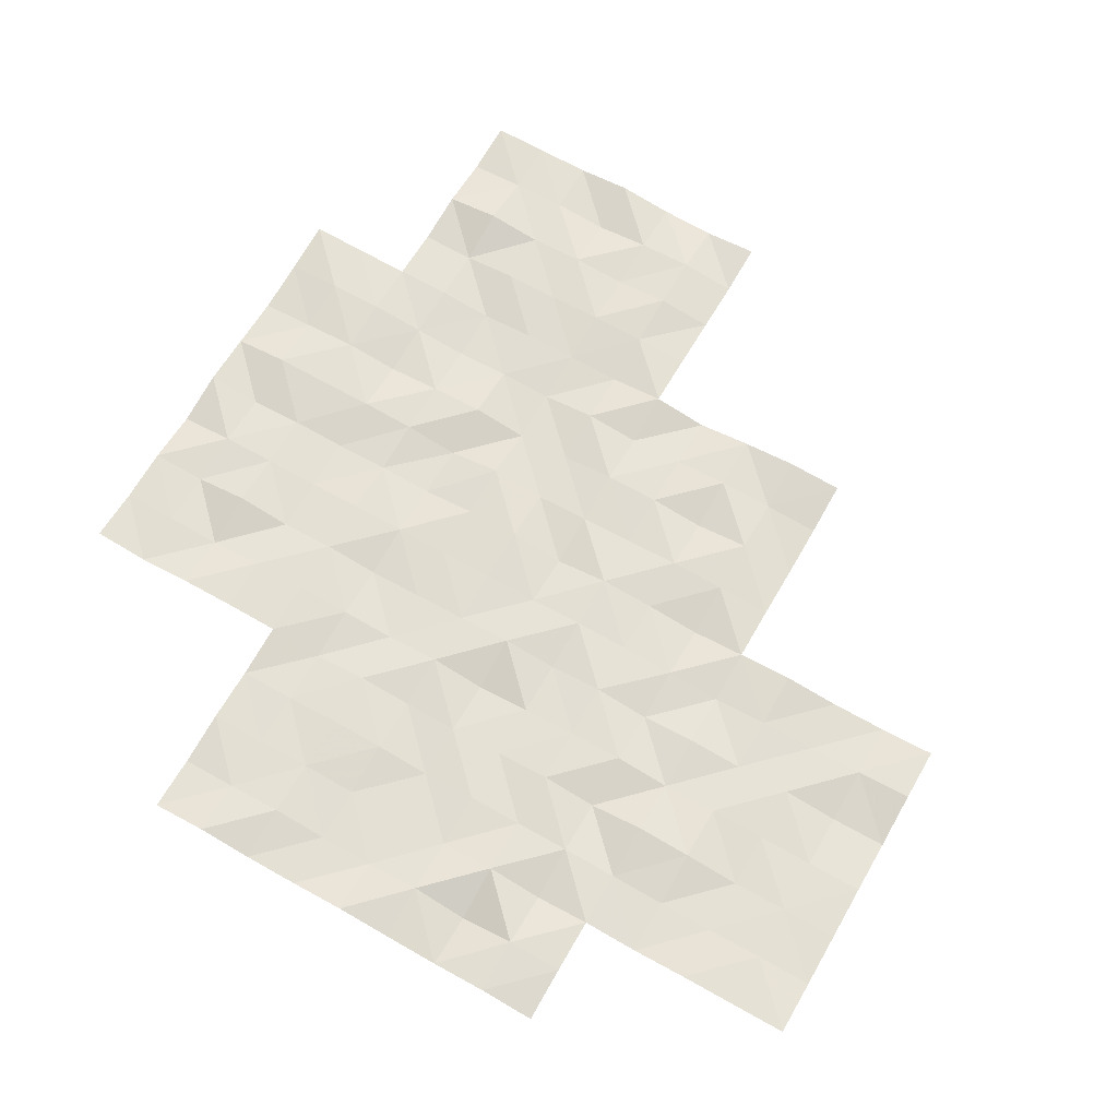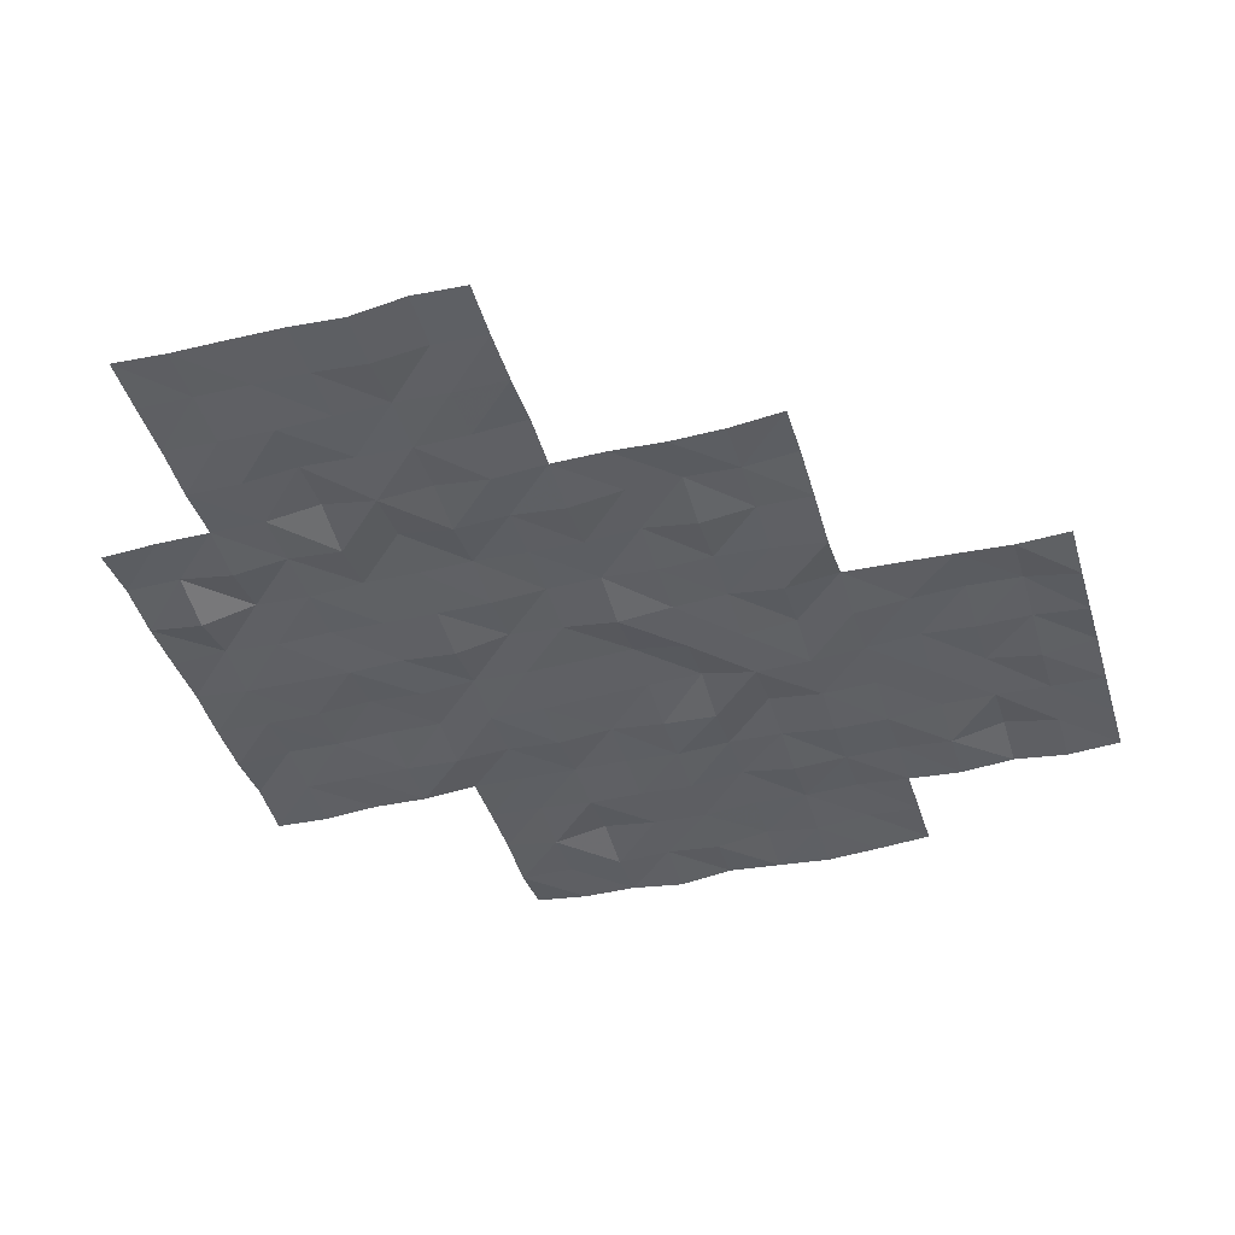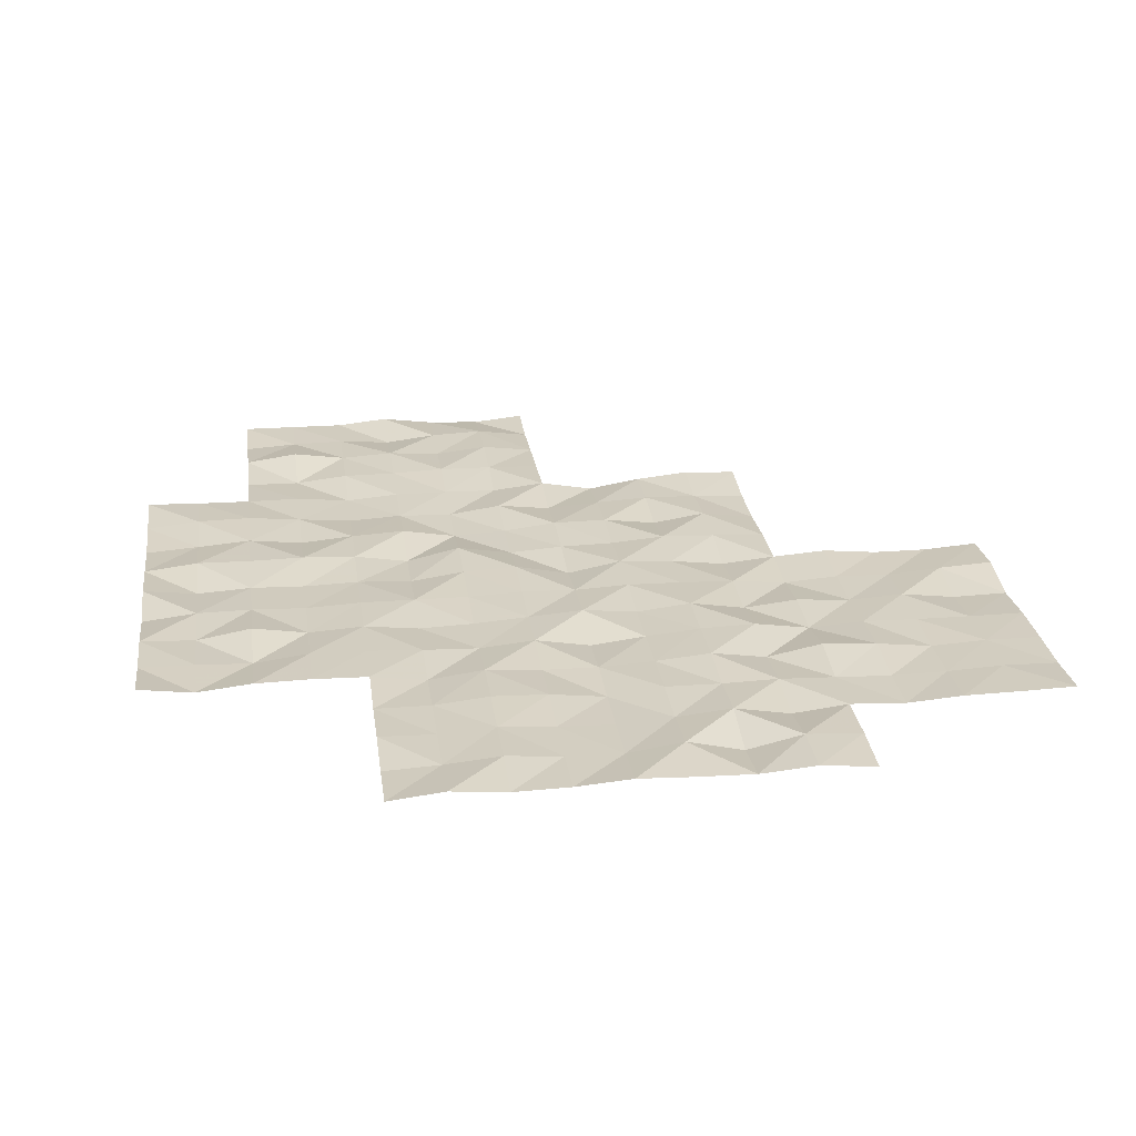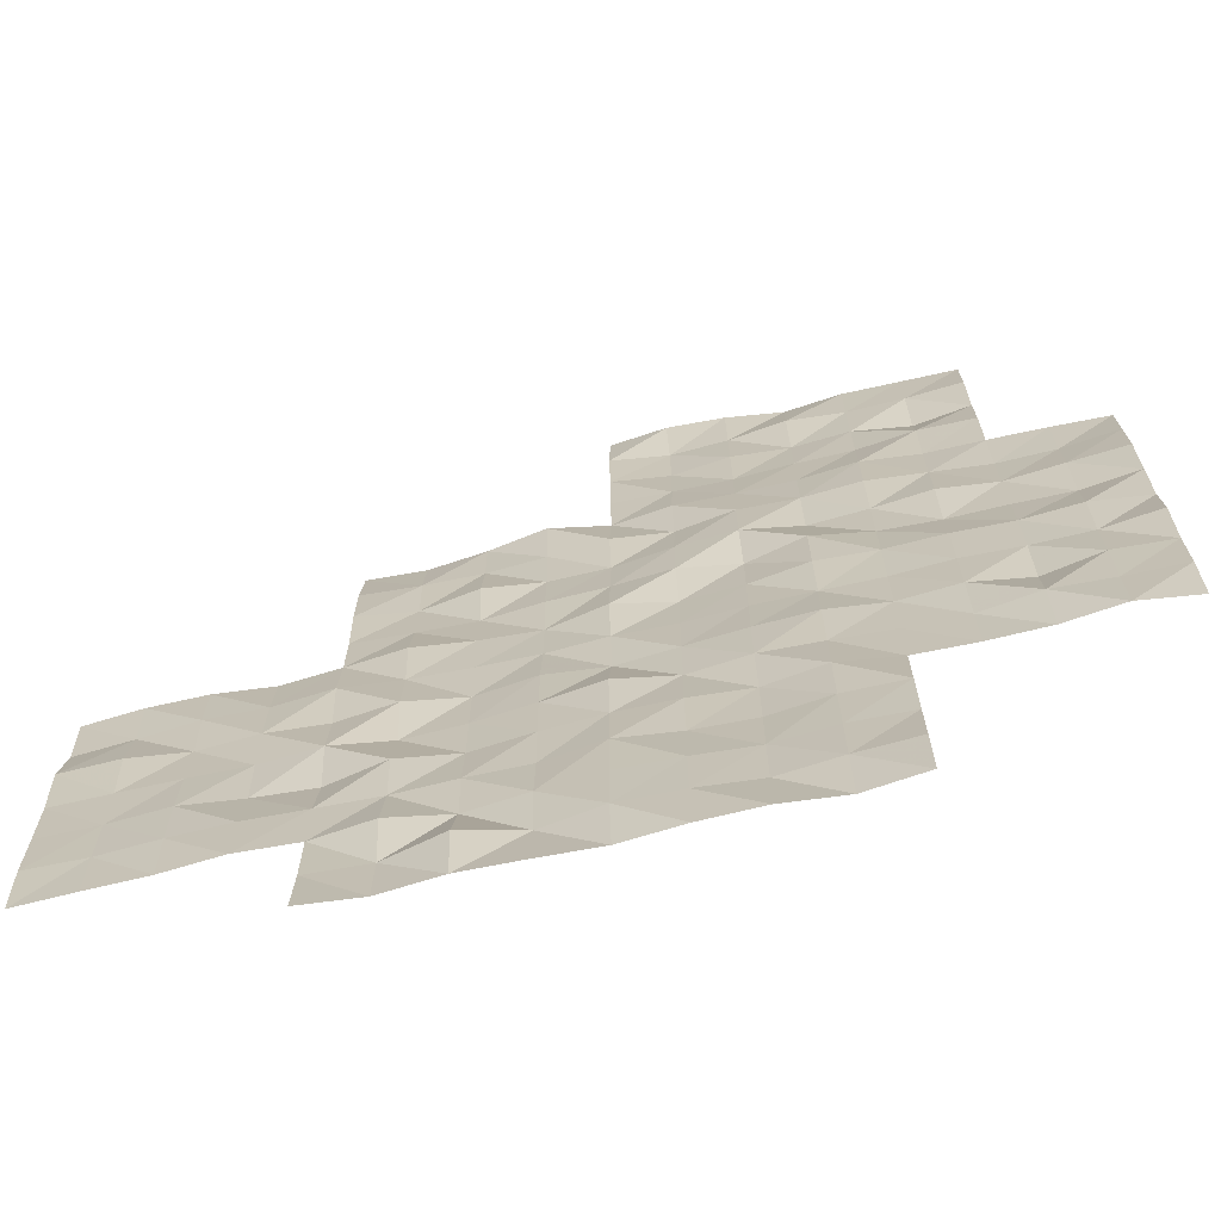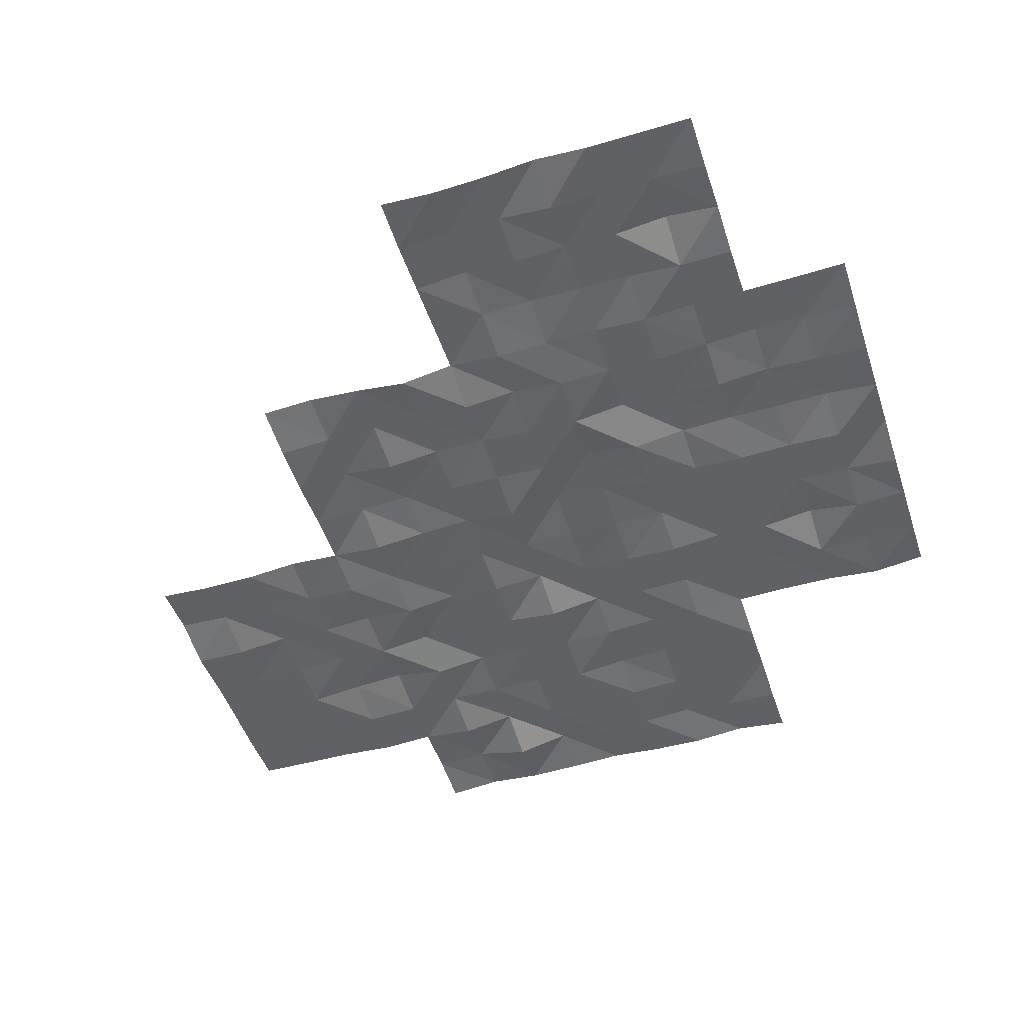
<metadata>
{"format":"obj","ext":"obj","renderer":"f3d","projection":"perspective","resolution":1024,"background":"white","views":[{"elev":66.2,"azim":-150.2,"up":"+Y"},{"elev":-41.1,"azim":-73.7,"up":"+Y"},{"elev":25.4,"azim":172.3,"up":"+Y"},{"elev":-69.7,"azim":13.0,"up":"+Z"},{"elev":-49.3,"azim":17.9,"up":"+Y"}]}
</metadata>
<code>
g Lake_ripples_Mesh
v 25.05 -0.2038 -45.05
v 35 -0.1776 -57.5
v 42.5 -0.1691 -55
v 42.5 -0.2594 -50
v 32.5 -0.2716 -60
v 45 -0.2179 -52.5
v 45 -0.2108 -47.5
v 40 -0.3227 -62.5
v 40 -0.1164 -57.5
v 40 -0.1637 -52.5
v 40 -0.2576 -47.5
v 40 -0.2587 -45
v 45 -0.2717 -45
v 35 -0.3049 -52.5
v 30 -0.139 -62.5
v 30 -0.3319 -57.5
v 47.5 -0.2491 -45
v 32.5 -0.2787 -55
v 37.5 -0.2607 -65
v 37.5 -0.1078 -60
v 37.5 -0.2055 -55
v 37.5 -0.186 -50
v 35 -0.2038 -62.5
v 30 -0.1995 -55
v 30 -0.2185 -60
v 50 -0.2258 -57.5
v 35 -0.1313 -50
v 35 -0.2409 -55
v 35 -0.04535 -60
v 35 -0.2812 -65
v 50 -0.3644 -52.5
v 40 -0.1583 -50
v 40 -0.3615 -55
v 40 -0.276 -60
v 40 -0.1704 -65
v 45 -0.3564 -50
v 45 -0.2749 -55
v 45 -0.1611 -60
v 45 -0.2972 -65
v 45 -0.2357 -62.5
v 50 -0.1745 -50
v 50 -0.1938 -55
v 50 -0.1167 -60
v 42.5 -0.319 -45
v 45 -0.1937 -57.5
v 42.5 -0.1656 -60
v 42.5 -0.2824 -65
v 47.5 -0.2338 -50
v 47.5 -0.267 -55
v 47.5 -0.1467 -60
v 47.5 -0.07809 -57.5
v 47.5 -0.1907 -52.5
v 47.5 -0.1999 -47.5
v 42.5 -0.1949 -62.5
v 42.5 -0.2922 -57.5
v 42.5 -0.3676 -52.5
v 42.5 -0.2311 -47.5
v 37.5 -0.1213 -62.5
v 37.5 -0.1076 -57.5
v 37.5 -0.3146 -52.5
v 32.5 -0.1824 -62.5
v 32.5 -0.2019 -57.5
v 33.75 -0.1285 -60
v 40 -0.3368 -61.25
v 43.75 -0.3319 -57.5
v 41.25 -0.2066 -57.5
v 42.5 -0.2184 -56.25
v 47.5 -0.3114 -58.75
v 43.75 -0.2565 -50
v 38.75 -0.2158 -60
v 38.75 -0.386 -50
v 50 -0.3692 -56.25
v 50 -0.2776 -51.25
v 45 -0.2637 -61.25
v 43.75 -0.1552 -45
v 40 -0.2068 -56.25
v 40 -0.3172 -51.25
v 35 -0.2196 -61.25
v 35 -0.2751 -51.25
v 48.75 -0.2777 -60
v 42.5 -0.282 -58.75
v 43.75 -0.2744 -62.5
v 41.25 -0.2794 -62.5
v 42.5 -0.1463 -61.25
v 42.5 -0.1707 -63.75
v 45 -0.3656 -51.25
v 30 -0.2318 -58.75
v 48.75 -0.3384 -55
v 46.25 -0.03564 -47.5
v 45 -0.2055 -56.25
v 35 -0.227 -53.75
v 35 -0.276 -58.75
v 35 -0.2022 -63.75
v 48.75 -0.216 -50
v 47.5 -0.336 -46.25
v 40 -0.2017 -48.75
v 40 -0.2382 -53.75
v 40 -0.382 -58.75
v 40 -0.3073 -63.75
v 43.75 -0.1633 -65
v 47.5 -0.3129 -48.75
v 45 -0.1993 -48.75
v 45 -0.1943 -53.75
v 45 -0.1722 -58.75
v 45 -0.337 -63.75
v 43.75 -0.3286 -60
v 48.75 -0.2821 -52.5
v 50 -0.2757 -53.75
v 50 -0.2404 -58.75
v 46.25 -0.2599 -45
v 43.75 -0.3374 -55
v 33.75 -0.1579 -55
v 38.75 -0.1311 -55
v 38.75 -0.226 -65
v 46.25 -0.3267 -52.5
v 45 -0.2425 -46.25
v 31.25 -0.2859 -55
v 31.25 -0.2088 -60
v 47.5 -0.1417 -51.25
v 36.25 -0.06826 -50
v 36.25 -0.3521 -55
v 36.25 -0.2888 -60
v 36.25 -0.1604 -65
v 47.5 -0.1547 -53.75
v 41.25 -0.2916 -50
v 41.25 -0.1146 -55
v 41.25 -0.2583 -60
v 41.25 -0.2628 -65
v 48.75 -0.2923 -57.5
v 46.25 -0.2346 -50
v 46.25 -0.3062 -55
v 46.25 -0.129 -60
v 41.25 -0.376 -45
v 46.25 -0.2666 -57.5
v 40 -0.3199 -46.25
v 35 -0.3377 -56.25
v 30 -0.2209 -61.25
v 30 -0.1187 -56.25
v 47.5 -0.2209 -56.25
v 42.5 -0.12 -53.75
v 42.5 -0.3445 -51.25
v 41.25 -0.3031 -52.5
v 43.75 -0.1587 -52.5
v 42.5 -0.1493 -48.75
v 42.5 -0.1991 -46.25
v 41.25 -0.1025 -47.5
v 43.75 -0.141 -47.5
v 37.5 -0.4207 -63.75
v 37.5 -0.1983 -61.25
v 36.25 -0.3403 -62.5
v 38.75 -0.2382 -62.5
v 37.5 -0.1257 -58.75
v 37.5 -0.1704 -56.25
v 36.25 -0.3042 -57.5
v 38.75 -0.2415 -57.5
v 37.5 -0.1207 -53.75
v 37.5 -0.1667 -51.25
v 36.25 -0.1289 -52.5
v 38.75 -0.1584 -52.5
v 32.5 -0.2522 -61.25
v 31.25 -0.1688 -62.5
v 33.75 -0.27 -62.5
v 32.5 -0.2278 -58.75
v 32.5 -0.2889 -56.25
v 31.25 -0.3544 -57.5
v 33.75 -0.2651 -57.5
v 33.75 -0.2512 -56.25
v 31.25 -0.19 -56.25
v 31.25 -0.2362 -58.75
v 33.75 -0.2703 -61.25
v 31.25 -0.194 -61.25
v 38.75 -0.2262 -51.25
v 36.25 -0.1972 -51.25
v 36.25 -0.1653 -53.75
v 38.75 -0.151 -56.25
v 36.25 -0.2197 -56.25
v 36.25 -0.09366 -58.75
v 41.25 -0.1684 -58.75
v 46.25 -0.2626 -56.25
v 48.75 -0.2323 -56.25
v 46.25 -0.1402 -53.75
v 46.25 -0.2552 -51.25
v 41.25 -0.1695 -56.25
v 46.25 -0.1513 -58.75
v 48.75 -0.2546 -58.75
v 48.75 -0.1341 -53.75
v 43.75 -0.2129 -56.25
v 43.75 -0.2812 -63.75
v 43.75 -0.2365 -58.75
v 43.75 -0.393 -53.75
v 43.75 -0.1968 -48.75
v 41.25 -0.3215 -53.75
v 38.75 -0.1244 -63.75
v 38.75 -0.2388 -58.75
v 38.75 -0.2182 -53.75
v 46.25 -0.3295 -48.75
v 41.25 -0.1736 -51.25
v 33.75 -0.1995 -58.75
v 48.75 -0.1561 -51.25
v 46.25 -0.2605 -46.25
v 43.75 -0.3003 -51.25
v 43.75 -0.2746 -61.25
v 41.25 -0.1905 -61.25
v 41.25 -0.2753 -63.75
v 36.25 -0.1351 -63.75
v 43.75 -0.3425 -46.25
v 41.25 -0.1494 -46.25
v 41.25 -0.1682 -48.75
v 36.25 -0.1726 -61.25
v 38.75 -0.1834 -61.25
f 64 151 210
f 209 58 150
f 208 4 125
f 207 57 146
f 116 147 206
f 205 19 123
f 204 47 128
f 203 54 83
f 74 82 202
f 201 6 143
f 200 53 89
f 73 107 199
f 92 63 198
f 141 142 197
f 101 130 196
f 97 113 195
f 194 34 70
f 193 35 114
f 140 126 192
f 102 69 191
f 190 37 111
f 189 38 106
f 188 39 100
f 187 45 65
f 108 88 186
f 109 80 185
f 184 50 132
f 67 66 183
f 182 52 115
f 181 49 131
f 180 26 129
f 139 134 179
f 178 46 127
f 177 20 122
f 176 59 154
f 175 9 155
f 174 21 121
f 157 158 173
f 172 10 159
f 171 61 161
f 78 162 170
f 163 118 169
f 168 62 165
f 136 166 167
f 164 166 62
f 18 167 164
f 28 167 112
f 168 16 138
f 24 168 138
f 117 164 168
f 87 118 25
f 16 169 87
f 62 169 165
f 160 162 61
f 5 170 160
f 63 78 170
f 171 15 137
f 118 137 25
f 118 160 171
f 157 159 60
f 22 172 157
f 71 77 172
f 173 14 79
f 27 173 79
f 22 173 120
f 174 28 91
f 158 91 14
f 158 156 174
f 175 59 153
f 113 153 21
f 113 76 175
f 136 154 2
f 28 176 136
f 21 176 121
f 92 122 29
f 154 92 2
f 59 177 154
f 178 34 98
f 9 178 98
f 66 81 178
f 90 134 45
f 37 179 90
f 49 179 131
f 139 129 51
f 49 180 139
f 42 180 88
f 103 131 37
f 6 181 103
f 52 181 115
f 182 6 86
f 36 182 86
f 48 182 130
f 76 66 9
f 126 76 33
f 3 183 126
f 104 132 38
f 45 184 104
f 134 68 184
f 68 80 50
f 129 68 51
f 26 185 129
f 186 49 124
f 52 186 124
f 107 108 186
f 187 55 67
f 3 187 67
f 37 187 111
f 85 100 47
f 54 188 85
f 40 188 82
f 81 106 46
f 65 81 55
f 45 189 65
f 140 111 3
f 56 190 140
f 143 103 190
f 191 4 144
f 147 144 57
f 7 191 147
f 192 33 97
f 142 97 10
f 56 192 142
f 193 19 148
f 58 193 148
f 151 99 193
f 152 70 20
f 155 152 59
f 9 194 155
f 156 113 21
f 159 156 60
f 10 195 159
f 196 36 102
f 7 196 102
f 53 196 89
f 197 10 77
f 32 197 77
f 125 141 197
f 198 5 163
f 62 198 163
f 166 92 198
f 199 52 119
f 94 119 48
f 41 199 94
f 200 7 116
f 110 116 13
f 17 200 110
f 201 56 141
f 4 201 141
f 36 201 69
f 202 54 84
f 46 202 84
f 106 74 202
f 64 83 8
f 127 64 34
f 46 203 127
f 99 128 35
f 83 99 8
f 54 204 83
f 93 123 30
f 23 205 93
f 58 205 150
f 145 147 57
f 75 145 44
f 13 206 75
f 207 11 135
f 133 135 12
f 44 207 133
f 208 32 96
f 11 208 96
f 146 144 208
f 209 23 78
f 122 78 29
f 20 209 122
f 149 151 58
f 70 149 20
f 34 210 70
f 64 8 151
f 209 149 58
f 208 144 4
f 207 145 57
f 116 7 147
f 205 148 19
f 204 85 47
f 203 84 54
f 74 40 82
f 201 86 6
f 200 95 53
f 73 31 107
f 92 29 63
f 141 56 142
f 101 48 130
f 97 33 113
f 194 98 34
f 193 99 35
f 140 3 126
f 102 36 69
f 190 103 37
f 189 104 38
f 188 105 39
f 187 90 45
f 108 42 88
f 109 43 80
f 184 68 50
f 67 55 66
f 182 119 52
f 181 124 49
f 180 72 26
f 139 51 134
f 178 81 46
f 177 152 20
f 176 153 59
f 175 76 9
f 174 156 21
f 157 60 158
f 172 77 10
f 171 160 61
f 78 23 162
f 163 5 118
f 168 164 62
f 136 2 166
f 164 167 166
f 18 112 167
f 28 136 167
f 168 165 16
f 24 117 168
f 117 18 164
f 87 169 118
f 16 165 169
f 62 163 169
f 160 170 162
f 5 63 170
f 63 29 78
f 171 161 15
f 118 171 137
f 118 5 160
f 157 172 159
f 22 71 172
f 71 32 77
f 173 158 14
f 27 120 173
f 22 157 173
f 174 121 28
f 158 174 91
f 158 60 156
f 175 155 59
f 113 175 153
f 113 33 76
f 136 176 154
f 28 121 176
f 21 153 176
f 92 177 122
f 154 177 92
f 59 152 177
f 178 127 34
f 9 66 178
f 66 55 81
f 90 179 134
f 37 131 179
f 49 139 179
f 139 180 129
f 49 88 180
f 42 72 180
f 103 181 131
f 6 115 181
f 52 124 181
f 182 115 6
f 36 130 182
f 48 119 182
f 76 183 66
f 126 183 76
f 3 67 183
f 104 184 132
f 45 134 184
f 134 51 68
f 68 185 80
f 129 185 68
f 26 109 185
f 186 88 49
f 52 107 186
f 107 31 108
f 187 65 55
f 3 111 187
f 37 90 187
f 85 188 100
f 54 82 188
f 40 105 188
f 81 189 106
f 65 189 81
f 45 104 189
f 140 190 111
f 56 143 190
f 143 6 103
f 191 69 4
f 147 191 144
f 7 102 191
f 192 126 33
f 142 192 97
f 56 140 192
f 193 114 19
f 58 151 193
f 151 8 99
f 152 194 70
f 155 194 152
f 9 98 194
f 156 195 113
f 159 195 156
f 10 97 195
f 196 130 36
f 7 89 196
f 53 101 196
f 197 142 10
f 32 125 197
f 125 4 141
f 198 63 5
f 62 166 198
f 166 2 92
f 199 107 52
f 94 199 119
f 41 73 199
f 200 89 7
f 110 200 116
f 17 95 200
f 201 143 56
f 4 69 201
f 36 86 201
f 202 82 54
f 46 106 202
f 106 38 74
f 64 203 83
f 127 203 64
f 46 84 203
f 99 204 128
f 83 204 99
f 54 85 204
f 93 205 123
f 23 150 205
f 58 148 205
f 145 206 147
f 75 206 145
f 13 116 206
f 207 146 11
f 133 207 135
f 44 145 207
f 208 125 32
f 11 146 208
f 146 57 144
f 209 150 23
f 122 209 78
f 20 149 209
f 149 210 151
f 70 210 149
f 34 64 210

</code>
